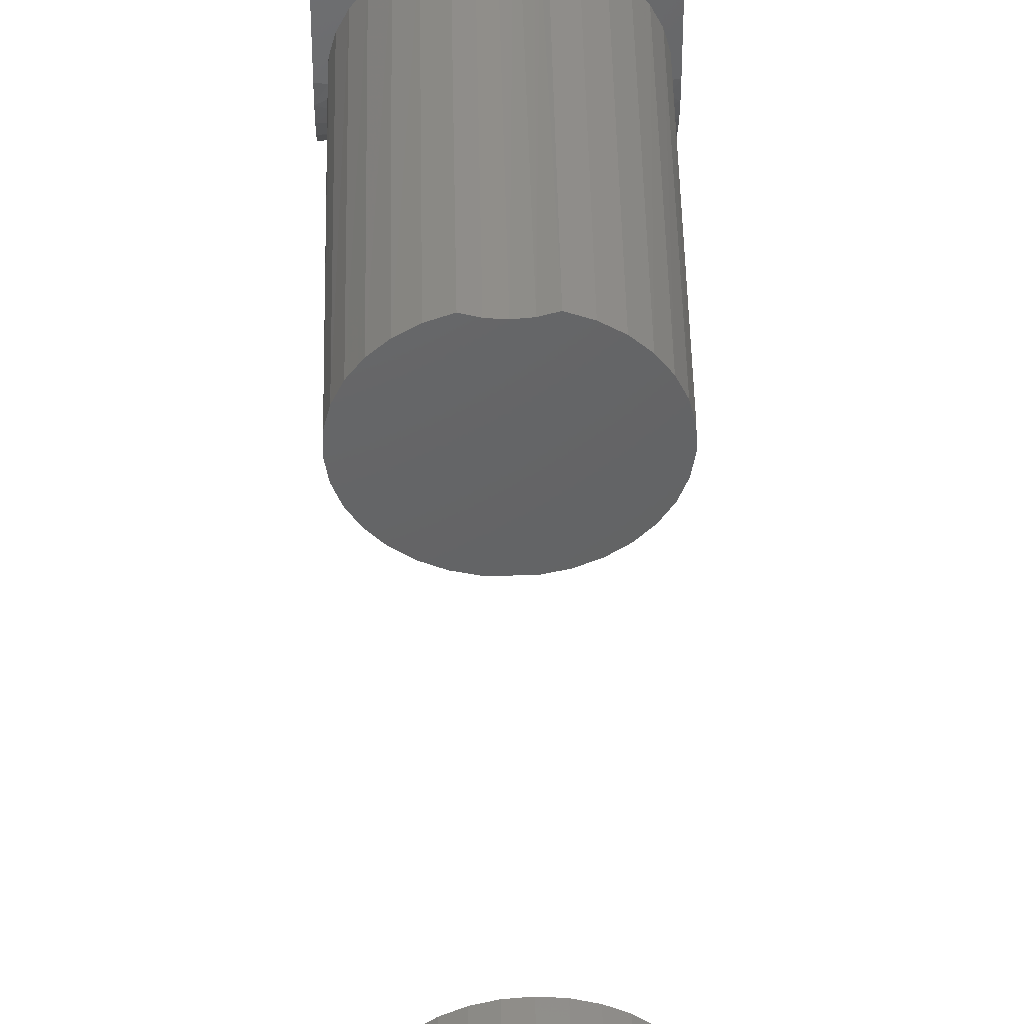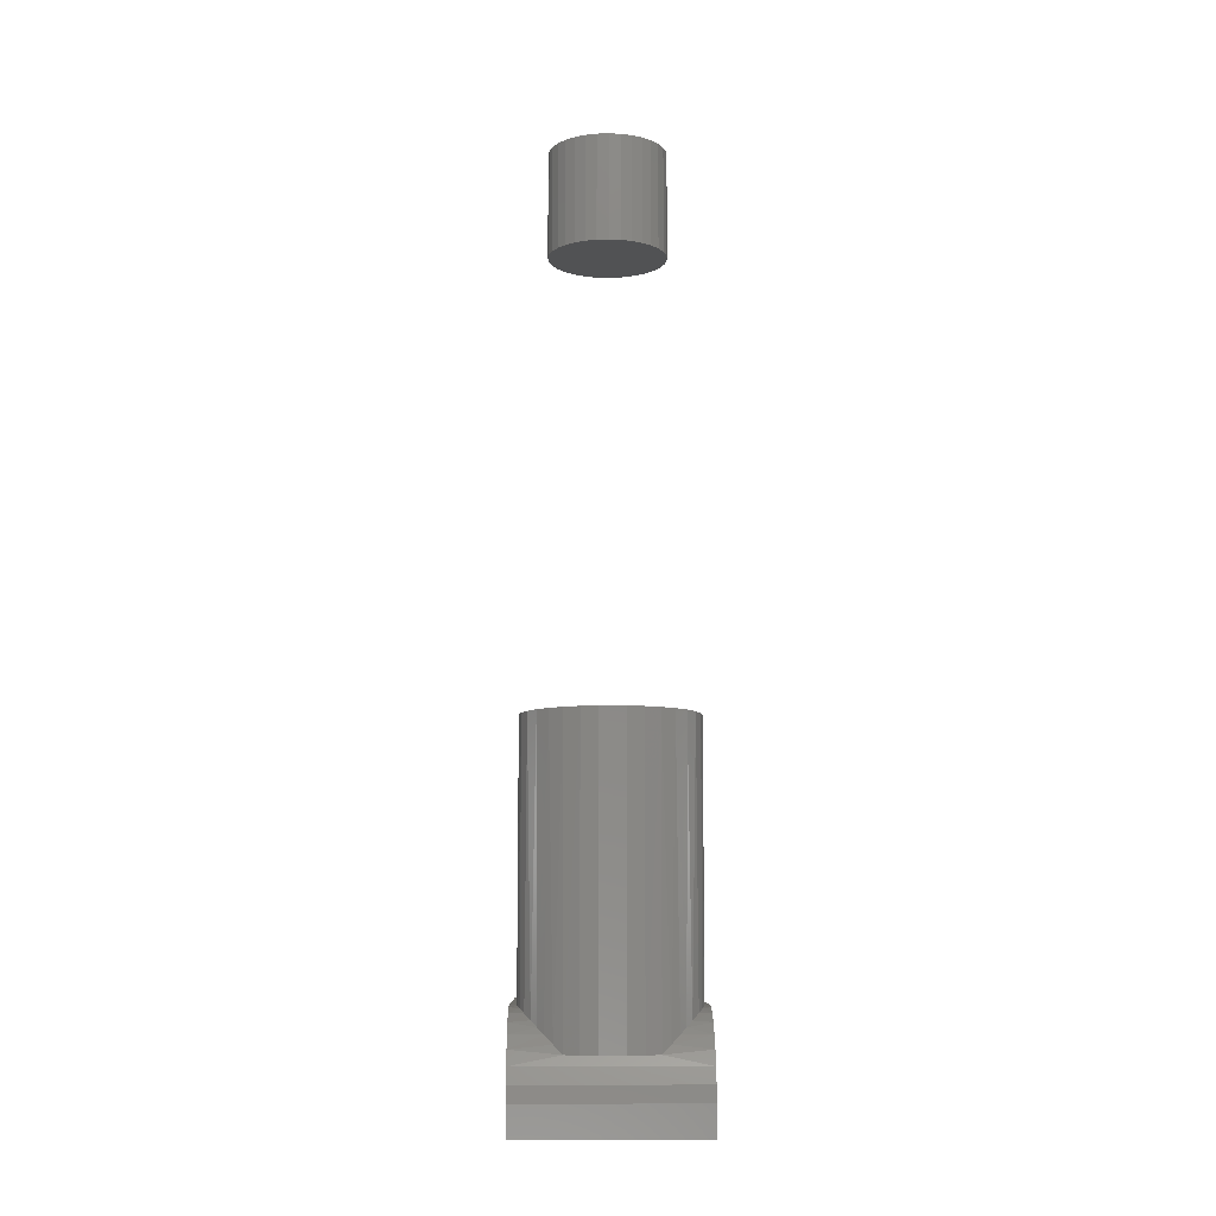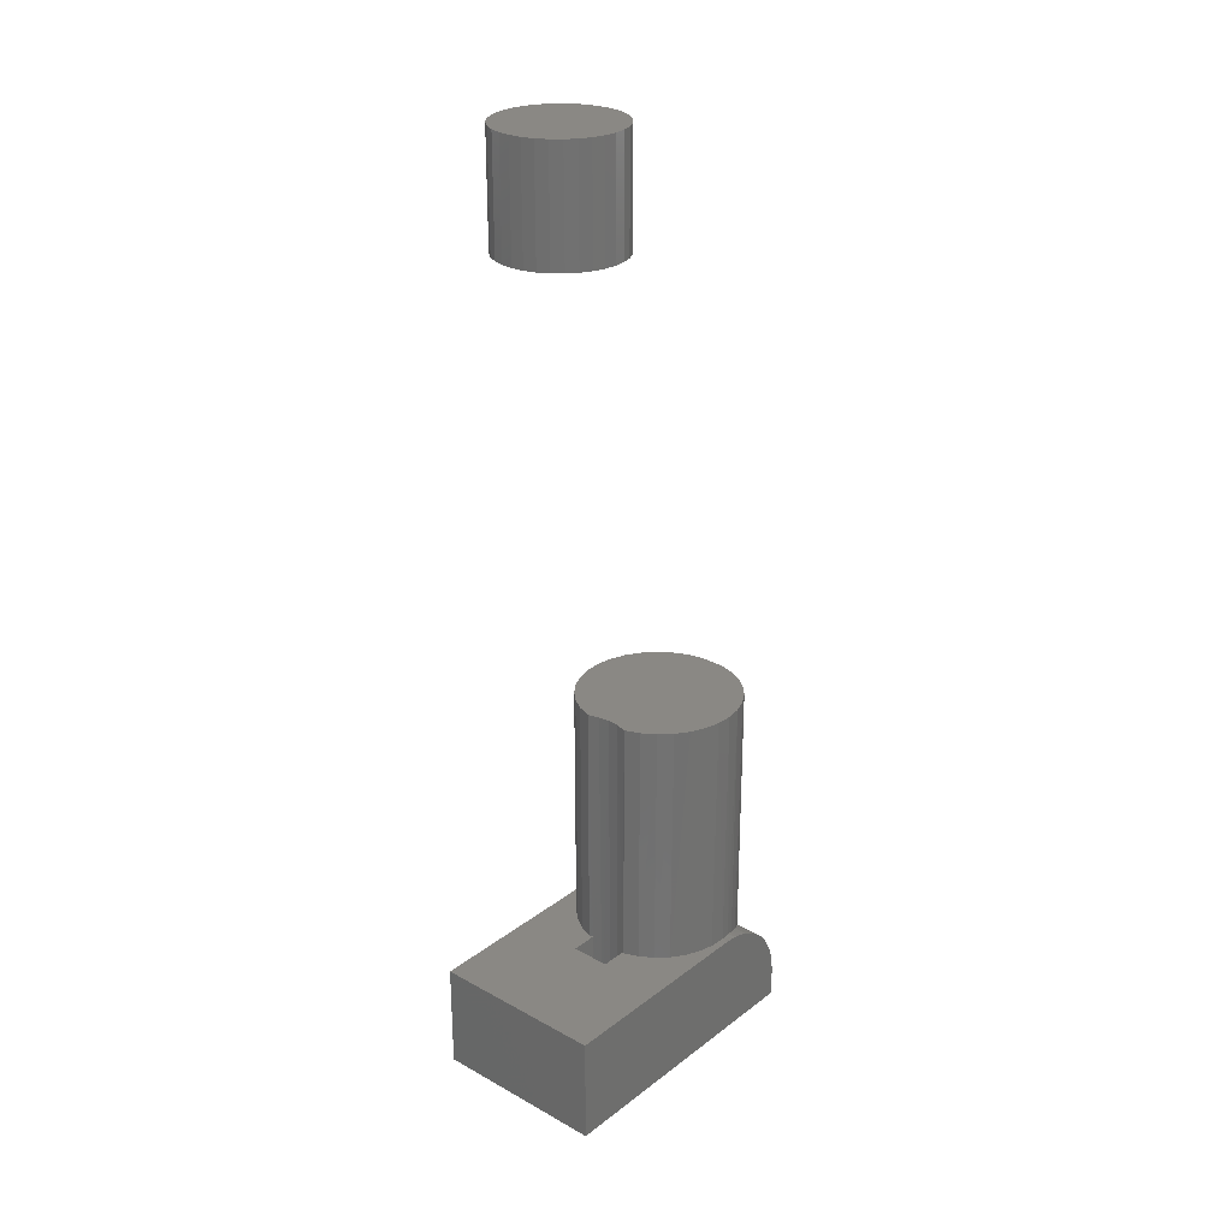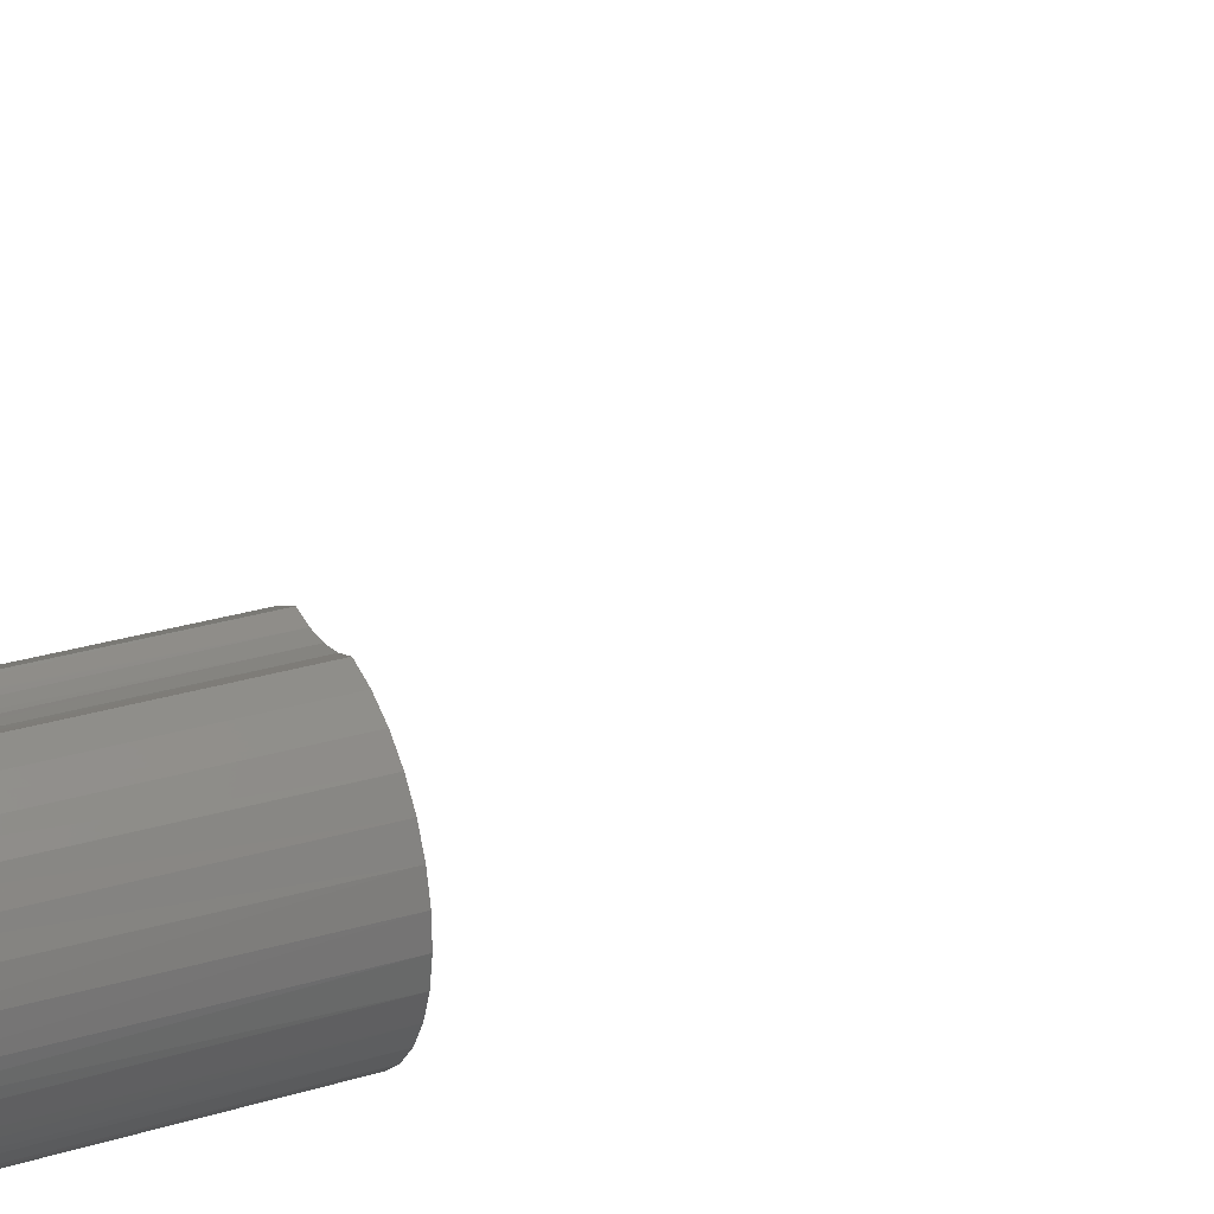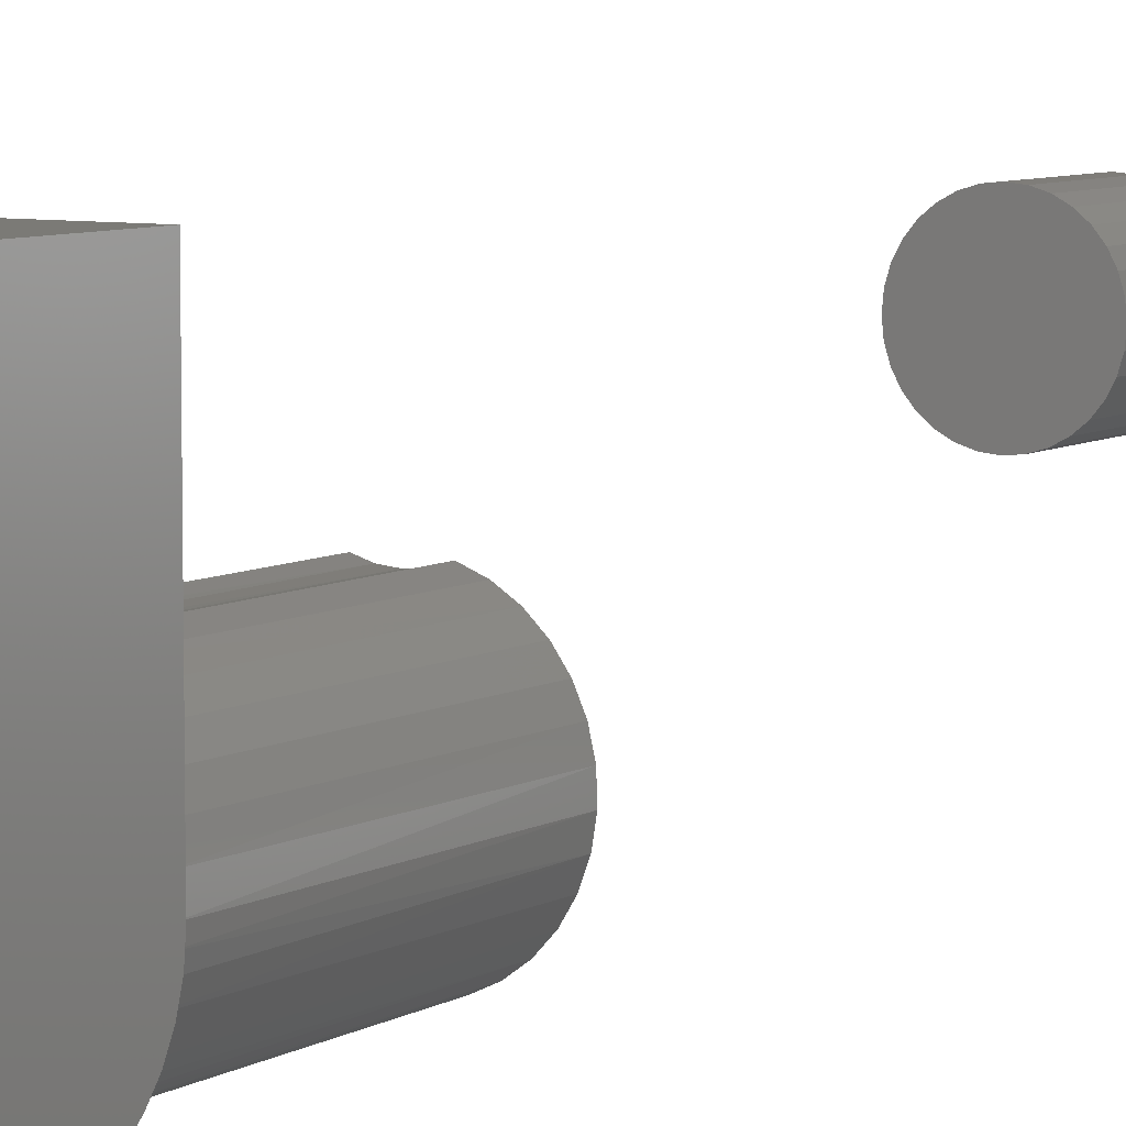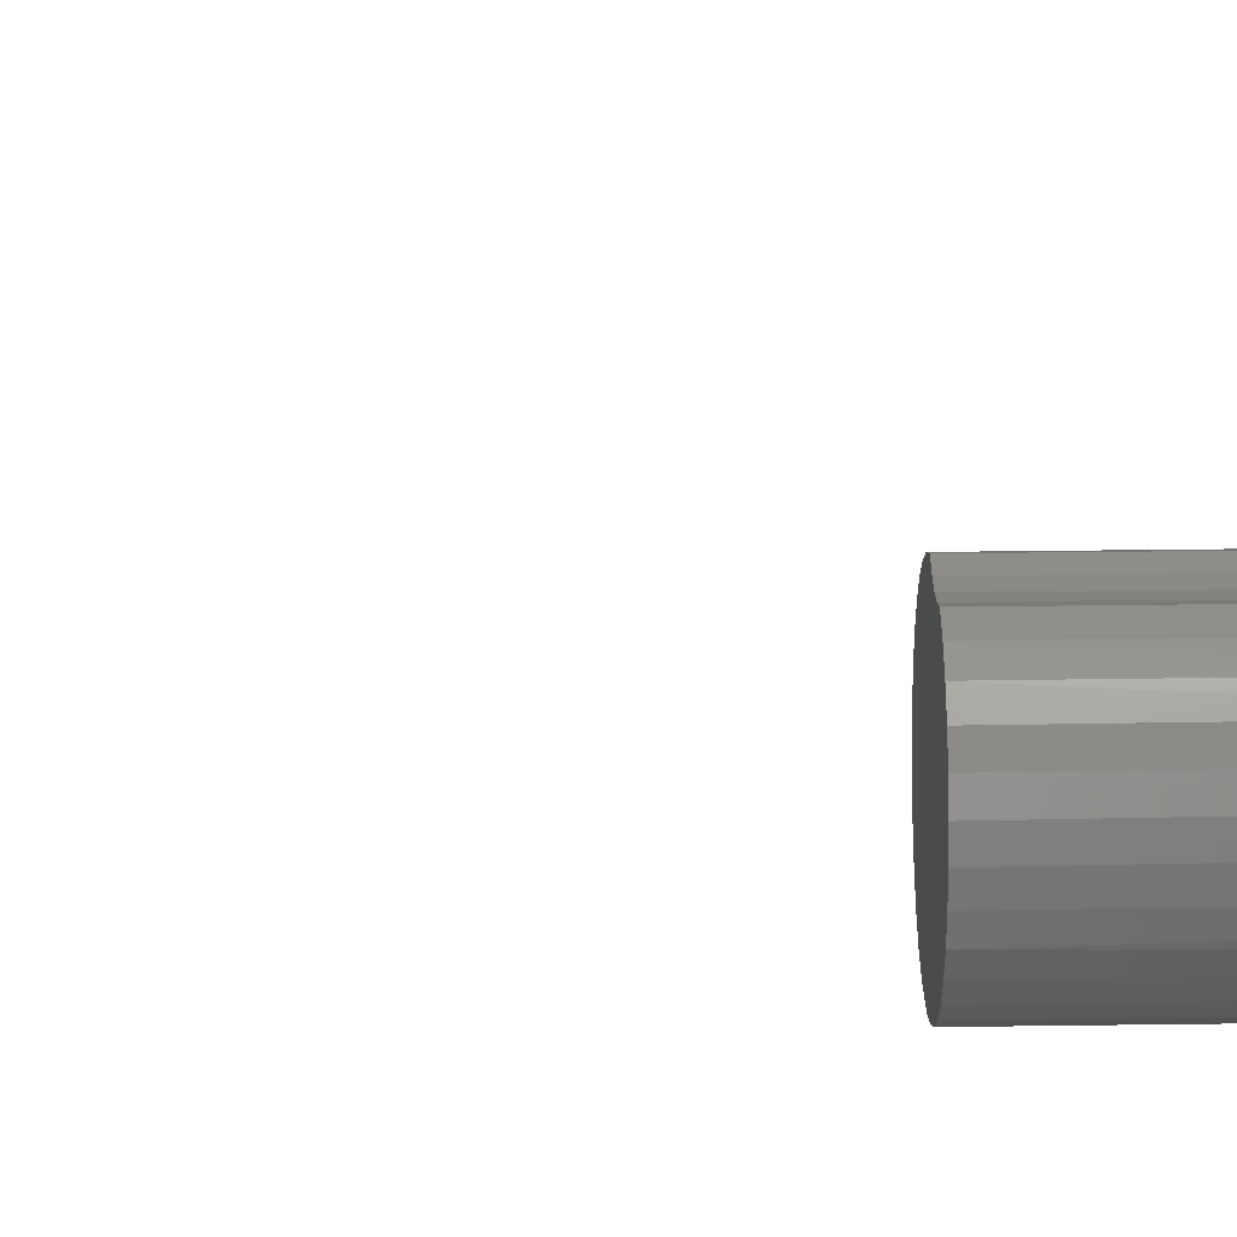
<metadata>
{"format":"stl","ext":"stl","renderer":"f3d","projection":"perspective","resolution":1024,"background":"white","views":[{"elev":44.7,"azim":-1.1,"up":"+Y"},{"elev":-9.0,"azim":-1.1,"up":"+Z"},{"elev":26.9,"azim":-139.4,"up":"+Z"},{"elev":24.8,"azim":-117.5,"up":"+Y"},{"elev":7.0,"azim":-148.2,"up":"+Y"},{"elev":24.3,"azim":88.6,"up":"+Y"}]}
</metadata>
<code>
# stl→obj: 169 verts, 330 faces
v 0.06998 -0.05469 0.07031
v 0.06562 -0.04223 0.07031
v 0.06632 -0.05544 0.07031
v -0.07031 -0.05469 0.07031
v -0.06483 -0.05544 0.07031
v -0.06415 -0.04227 0.07031
v 0.01858 0.01091 0.07031
v 0.01562 0.03125 0.07031
v 0.01562 0.009801 0.07031
v -0.01595 0.03125 0.07031
v -0.01739 0.01083 0.07031
v -0.01595 0.01027 0.07031
v -0.07031 0.1172 0.07031
v -0.0611 -0.03022 0.07031
v -0.05583 -0.01896 0.07031
v -0.04853 -0.008888 0.07031
v -0.03947 -0.0003755 0.07031
v -0.02896 0.006275 0.07031
v 0.0004925 0.1172 0.07031
v 0.06998 0.1172 0.07031
v 0.03021 0.006392 0.07031
v 0.04078 -0.0002433 0.07031
v 0.0499 -0.008758 0.07031
v 0.05724 -0.01884 0.07031
v 0.06255 -0.03014 0.07031
v 0.01562 0.03125 -0.01562
v 0.01562 0.009801 -0.01562
v -0.01595 0.03125 -0.01562
v -0.01595 0.01027 -0.01562
v 0.007816 0.007888 -0.01562
v 0.009767 0.008236 0.2734
v 0.01858 0.01091 0.2734
v 0.0006027 0.007319 0.2734
v -0.01739 0.01083 0.2734
v -0.008566 0.008193 0.2734
v -0.008204 0.008124 -0.01562
v -0.0002044 0.007324 -0.01562
v -0.04688 0.05469 0.6484
v -0.04688 0.05469 0.7344
v -0.04596 0.06393 0.6484
v -0.04596 0.06393 0.7344
v -0.04327 0.07281 0.6484
v -0.04327 0.07281 0.7344
v -0.03889 0.081 0.6484
v -0.03889 0.081 0.7344
v -0.033 0.08818 0.6484
v -0.033 0.08818 0.7344
v -0.02582 0.09407 0.6484
v -0.02582 0.09407 0.7344
v -0.01763 0.09845 0.6484
v -0.01763 0.09845 0.7344
v -0.008748 0.1011 0.6484
v -0.008748 0.1011 0.7344
v 0.0004934 0.1021 0.6484
v 0.0004934 0.1021 0.7344
v 0.009735 0.1011 0.6484
v 0.009735 0.1011 0.7344
v 0.01862 0.09845 0.6484
v 0.01862 0.09845 0.7344
v 0.02681 0.09407 0.6484
v 0.02681 0.09407 0.7344
v 0.03399 0.08818 0.6484
v 0.03399 0.08818 0.7344
v 0.03988 0.081 0.6484
v 0.03988 0.081 0.7344
v 0.04426 0.07281 0.6484
v 0.04426 0.07281 0.7344
v 0.04695 0.06393 0.6484
v 0.04695 0.06393 0.7344
v 0.04786 0.05469 0.6484
v 0.04786 0.05469 0.7344
v 0.04695 0.04545 0.6484
v 0.04695 0.04545 0.7344
v 0.04426 0.03656 0.6484
v 0.04426 0.03656 0.7344
v 0.03988 0.02837 0.6484
v 0.03988 0.02837 0.7344
v 0.03399 0.02119 0.6484
v 0.03399 0.02119 0.7344
v 0.02681 0.0153 0.6484
v 0.02681 0.0153 0.7344
v 0.01862 0.01092 0.6484
v 0.01862 0.01092 0.7344
v 0.009735 0.008229 0.6484
v 0.009735 0.008229 0.7344
v 0.0004934 0.007319 0.6484
v 0.0004934 0.007319 0.7344
v -0.008748 0.008229 0.6484
v -0.008748 0.008229 0.7344
v -0.01763 0.01092 0.6484
v -0.01763 0.01092 0.7344
v -0.02582 0.0153 0.6484
v -0.02582 0.0153 0.7344
v -0.033 0.02119 0.6484
v -0.033 0.02119 0.7344
v -0.03889 0.02837 0.6484
v -0.03889 0.02837 0.7344
v -0.04327 0.03656 0.6484
v -0.04327 0.03656 0.7344
v -0.04596 0.04545 0.6484
v -0.04596 0.04545 0.7344
v 0.06295 -0.03128 0.2734
v 0.06583 -0.04367 0.2734
v 0.06626 -0.05638 0.2734
v 0.06424 -0.06894 0.2734
v 0.06533 -0.06401 0.06961
v 0.06351 -0.07152 0.068
v 0.05984 -0.08087 0.2734
v 0.06082 -0.07874 0.0655
v 0.0559 -0.08787 0.06078
v 0.05321 -0.09173 0.2734
v 0.05157 -0.09383 0.05654
v 0.04462 -0.1011 0.2734
v 0.04687 -0.09898 0.05191
v 0.0406 -0.1044 0.04565
v 0.03438 -0.1086 0.2734
v 0.03043 0.006283 0.2734
v 0.04116 -0.0005404 0.2734
v 0.05038 -0.009305 0.2734
v 0.05773 -0.01968 0.2734
v 0.01055 -0.1172 0.2734
v 0.01055 -0.1172 0.03906
v 0.02288 -0.1141 0.2734
v 0.02273 -0.1141 0.03906
v 0.0341 -0.1088 0.03906
v -0.009066 -0.1172 0.2734
v -0.02138 -0.1141 0.2734
v -0.0292 0.006155 0.2734
v -0.03989 -0.0007007 0.2734
v -0.04905 -0.009485 0.2734
v -0.05636 -0.01987 0.2734
v -0.04309 -0.1011 0.2734
v -0.03286 -0.1087 0.2734
v -0.06153 -0.03147 0.2734
v -0.06437 -0.04384 0.2734
v -0.06477 -0.05653 0.2734
v -0.06273 -0.06906 0.2734
v -0.05831 -0.08097 0.2734
v -0.05168 -0.0918 0.2734
v -0.03913 -0.1044 0.04565
v -0.0454 -0.09898 0.05191
v -0.0502 -0.09369 0.05665
v -0.05462 -0.08757 0.06096
v -0.05918 -0.07911 0.06535
v -0.06248 -0.06997 0.06842
v -0.06407 -0.06277 0.06979
v -0.009066 -0.1172 0.03906
v -0.02125 -0.1141 0.03906
v -0.03262 -0.1088 0.03906
v -0.07031 -0.1067 0.04254
v -0.07031 -0.1124 0.03173
v -0.07031 -0.06688 0.06911
v 0.06998 -0.06688 0.06911
v 0.06998 -0.1067 0.04254
v 0.06998 -0.09888 0.05201
v 0.06998 -0.08941 0.05978
v 0.06998 -0.07861 0.06555
v -0.07031 -0.09888 0.05201
v -0.07031 -0.08941 0.05978
v -0.07031 -0.07861 0.06555
v 0.06998 -0.1124 0.03173
v -0.07031 -0.1172 0.007812
v 0.06998 -0.1172 0.007812
v -0.07031 -0.116 0.02001
v 0.06998 -0.116 0.02001
v 0.06998 -0.1172 -0.01562
v 0.06998 0.1172 -0.01562
v -0.07031 0.1172 -0.01562
v -0.07031 -0.1172 -0.01562
f 1 2 3
f 4 5 6
f 7 8 9
f 10 11 12
f 13 4 6
f 13 6 14
f 13 14 15
f 13 15 16
f 13 16 17
f 13 17 18
f 13 18 11
f 13 11 10
f 13 10 19
f 20 19 10
f 20 10 8
f 20 8 7
f 20 7 21
f 20 21 22
f 20 22 23
f 20 23 24
f 20 24 25
f 20 25 2
f 20 2 1
f 26 27 8
f 8 27 9
f 26 8 28
f 28 8 10
f 29 28 12
f 12 28 10
f 30 31 27
f 31 9 27
f 31 32 9
f 32 7 9
f 33 31 30
f 12 11 34
f 12 34 35
f 12 35 36
f 12 36 29
f 30 37 33
f 33 37 36
f 33 36 35
f 38 39 40
f 40 39 41
f 40 41 42
f 42 41 43
f 42 43 44
f 44 43 45
f 44 45 46
f 46 45 47
f 46 47 48
f 48 47 49
f 48 49 50
f 50 49 51
f 50 51 52
f 52 51 53
f 52 53 54
f 54 53 55
f 54 55 56
f 56 55 57
f 56 57 58
f 58 57 59
f 58 59 60
f 60 59 61
f 60 61 62
f 62 61 63
f 62 63 64
f 64 63 65
f 64 65 66
f 66 65 67
f 66 67 68
f 68 67 69
f 68 69 70
f 70 69 71
f 70 71 72
f 72 71 73
f 72 73 74
f 74 73 75
f 74 75 76
f 76 75 77
f 76 77 78
f 78 77 79
f 78 79 80
f 80 79 81
f 80 81 82
f 82 81 83
f 82 83 84
f 84 83 85
f 84 85 86
f 86 85 87
f 86 87 88
f 88 87 89
f 88 89 90
f 90 89 91
f 90 91 92
f 92 91 93
f 92 93 94
f 94 93 95
f 94 95 96
f 96 95 97
f 96 97 98
f 98 97 99
f 98 99 100
f 100 99 101
f 100 101 38
f 38 101 39
f 102 103 2
f 104 105 106
f 105 107 106
f 107 105 108
f 108 109 107
f 110 109 108
f 108 111 110
f 110 111 112
f 112 111 113
f 113 114 112
f 115 114 113
f 113 116 115
f 3 2 103
f 3 103 104
f 3 104 106
f 7 32 21
f 21 32 117
f 21 117 22
f 22 117 118
f 22 118 23
f 23 118 119
f 23 119 24
f 24 119 120
f 24 120 25
f 25 120 102
f 25 102 2
f 121 122 123
f 123 122 124
f 123 124 116
f 116 124 125
f 116 125 115
f 126 123 127
f 126 121 123
f 32 31 117
f 117 31 33
f 117 33 128
f 117 128 129
f 117 129 118
f 118 129 130
f 118 130 119
f 119 130 131
f 119 131 120
f 111 132 113
f 113 132 133
f 113 133 116
f 116 133 127
f 116 127 123
f 34 128 35
f 128 33 35
f 120 131 102
f 102 131 134
f 102 134 103
f 103 134 135
f 103 135 104
f 104 135 136
f 104 136 105
f 105 136 137
f 105 137 108
f 108 137 138
f 108 138 111
f 111 138 139
f 111 139 132
f 133 132 140
f 140 132 141
f 142 141 132
f 132 139 142
f 143 142 139
f 139 138 143
f 143 138 144
f 144 138 137
f 144 137 145
f 145 137 146
f 146 137 136
f 6 135 134
f 5 146 136
f 5 136 135
f 5 135 6
f 147 126 148
f 148 126 127
f 148 127 149
f 149 127 133
f 149 133 140
f 34 11 128
f 128 11 18
f 128 18 129
f 129 18 17
f 129 17 130
f 130 17 16
f 130 16 131
f 131 16 15
f 131 15 134
f 134 15 14
f 134 14 6
f 50 52 54
f 50 54 56
f 58 50 56
f 48 50 58
f 60 48 58
f 46 48 60
f 62 46 60
f 44 46 62
f 64 44 62
f 42 44 64
f 66 42 64
f 40 42 66
f 68 40 66
f 74 98 72
f 96 98 74
f 76 96 74
f 94 96 76
f 78 94 76
f 92 94 78
f 80 92 78
f 90 92 80
f 82 90 80
f 88 90 82
f 86 88 82
f 84 86 82
f 98 100 72
f 72 100 38
f 72 38 70
f 70 38 40
f 70 40 68
f 55 53 51
f 57 55 51
f 57 51 59
f 59 51 49
f 59 49 61
f 61 49 47
f 61 47 63
f 63 47 45
f 63 45 65
f 65 45 43
f 65 43 67
f 67 43 41
f 67 41 69
f 73 99 75
f 75 99 97
f 75 97 77
f 77 97 95
f 77 95 79
f 79 95 93
f 79 93 81
f 81 93 91
f 81 91 83
f 83 91 89
f 83 89 87
f 83 87 85
f 69 41 71
f 71 41 39
f 71 39 73
f 73 39 101
f 73 101 99
f 147 122 126
f 126 122 121
f 147 125 122
f 125 124 122
f 125 147 149
f 147 148 149
f 149 150 151
f 149 140 150
f 5 152 146
f 5 4 152
f 1 106 153
f 1 3 106
f 115 154 155
f 115 155 114
f 112 114 155
f 155 156 112
f 112 156 110
f 110 156 157
f 110 157 109
f 107 109 157
f 157 153 107
f 107 153 106
f 150 140 141
f 150 141 158
f 158 141 142
f 158 142 159
f 142 143 159
f 159 143 144
f 159 144 160
f 160 144 145
f 160 145 152
f 152 145 146
f 125 149 151
f 125 151 161
f 125 161 154
f 125 154 115
f 162 163 164
f 164 163 165
f 164 165 151
f 151 165 161
f 1 153 157
f 1 157 156
f 1 156 155
f 1 155 154
f 1 154 161
f 1 161 165
f 1 165 163
f 1 163 166
f 1 166 167
f 1 167 20
f 168 13 167
f 167 13 19
f 167 19 20
f 169 162 164
f 169 164 151
f 169 151 150
f 169 150 158
f 169 158 159
f 169 159 160
f 169 160 152
f 169 152 4
f 169 4 13
f 169 13 168
f 162 169 163
f 163 169 166
f 169 168 166
f 166 168 167
f 27 26 28
f 27 28 29
f 27 29 36
f 27 36 37
f 27 37 30

</code>
